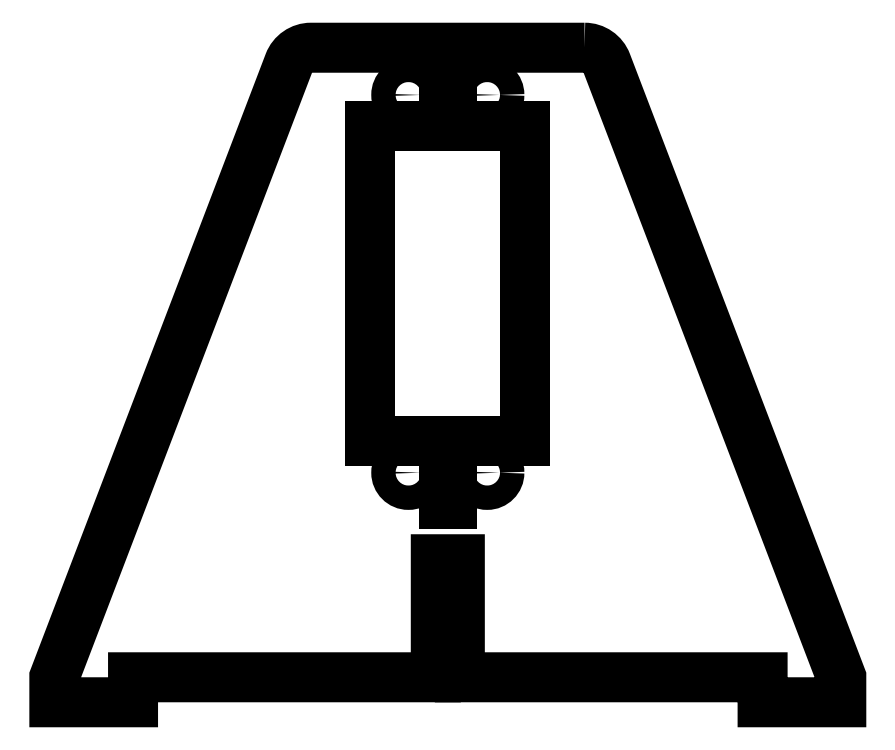
<metadata>
{"format":"dxf","ext":"dxf","renderer":"ezdxf+matplotlib","layout":"modelspace","background":"white","min_lineweight":24,"dpi":150}
</metadata>
<code>
0
SECTION
2
ENTITIES
0
LWPOLYLINE
8
0
90
16
70
1
43
0
10
17.37
20
-83.18
10
-17.38
20
-83.18
42
0.311
10
-20.18
20
-85.11
10
-50
20
-163.2
10
-50
20
-166.4
10
-40
20
-166.4
10
-40
20
-163.2
10
-1.528
20
-163.2
10
-1.528
20
-148.2
10
1.527
20
-148.2
10
1.527
20
-163.2
10
40
20
-163.2
10
40
20
-166.4
10
50
20
-166.4
10
50
20
-163.2
10
20.18
20
-85.11
42
0.311
0
CIRCLE
8
0
10
5
20
-137.2
30
-8.882e-15
40
1.55
210
-1.972e-31
220
-1.252e-60
230
1
0
CIRCLE
8
0
10
5
20
-89.18
30
-8.882e-15
40
1.55
210
-1.972e-31
220
-1.252e-60
230
1
0
LWPOLYLINE
8
0
90
12
70
1
43
0
10
-0.5
20
-85.18
10
0.5
20
-85.18
10
0.5
20
-93.18
10
9.85
20
-93.18
10
9.85
20
-133.2
10
0.5
20
-133.2
10
0.5
20
-141.2
10
-0.5
20
-141.2
10
-0.5
20
-133.2
10
-9.85
20
-133.2
10
-9.85
20
-93.18
10
-0.5
20
-93.18
0
CIRCLE
8
0
10
-5
20
-89.18
30
0
40
1.55
210
-1.972e-31
220
-1.252e-60
230
1
0
CIRCLE
8
0
10
-5
20
-137.2
30
0
40
1.55
210
-1.972e-31
220
-1.252e-60
230
1
0
ENDSEC
0
EOF

</code>
